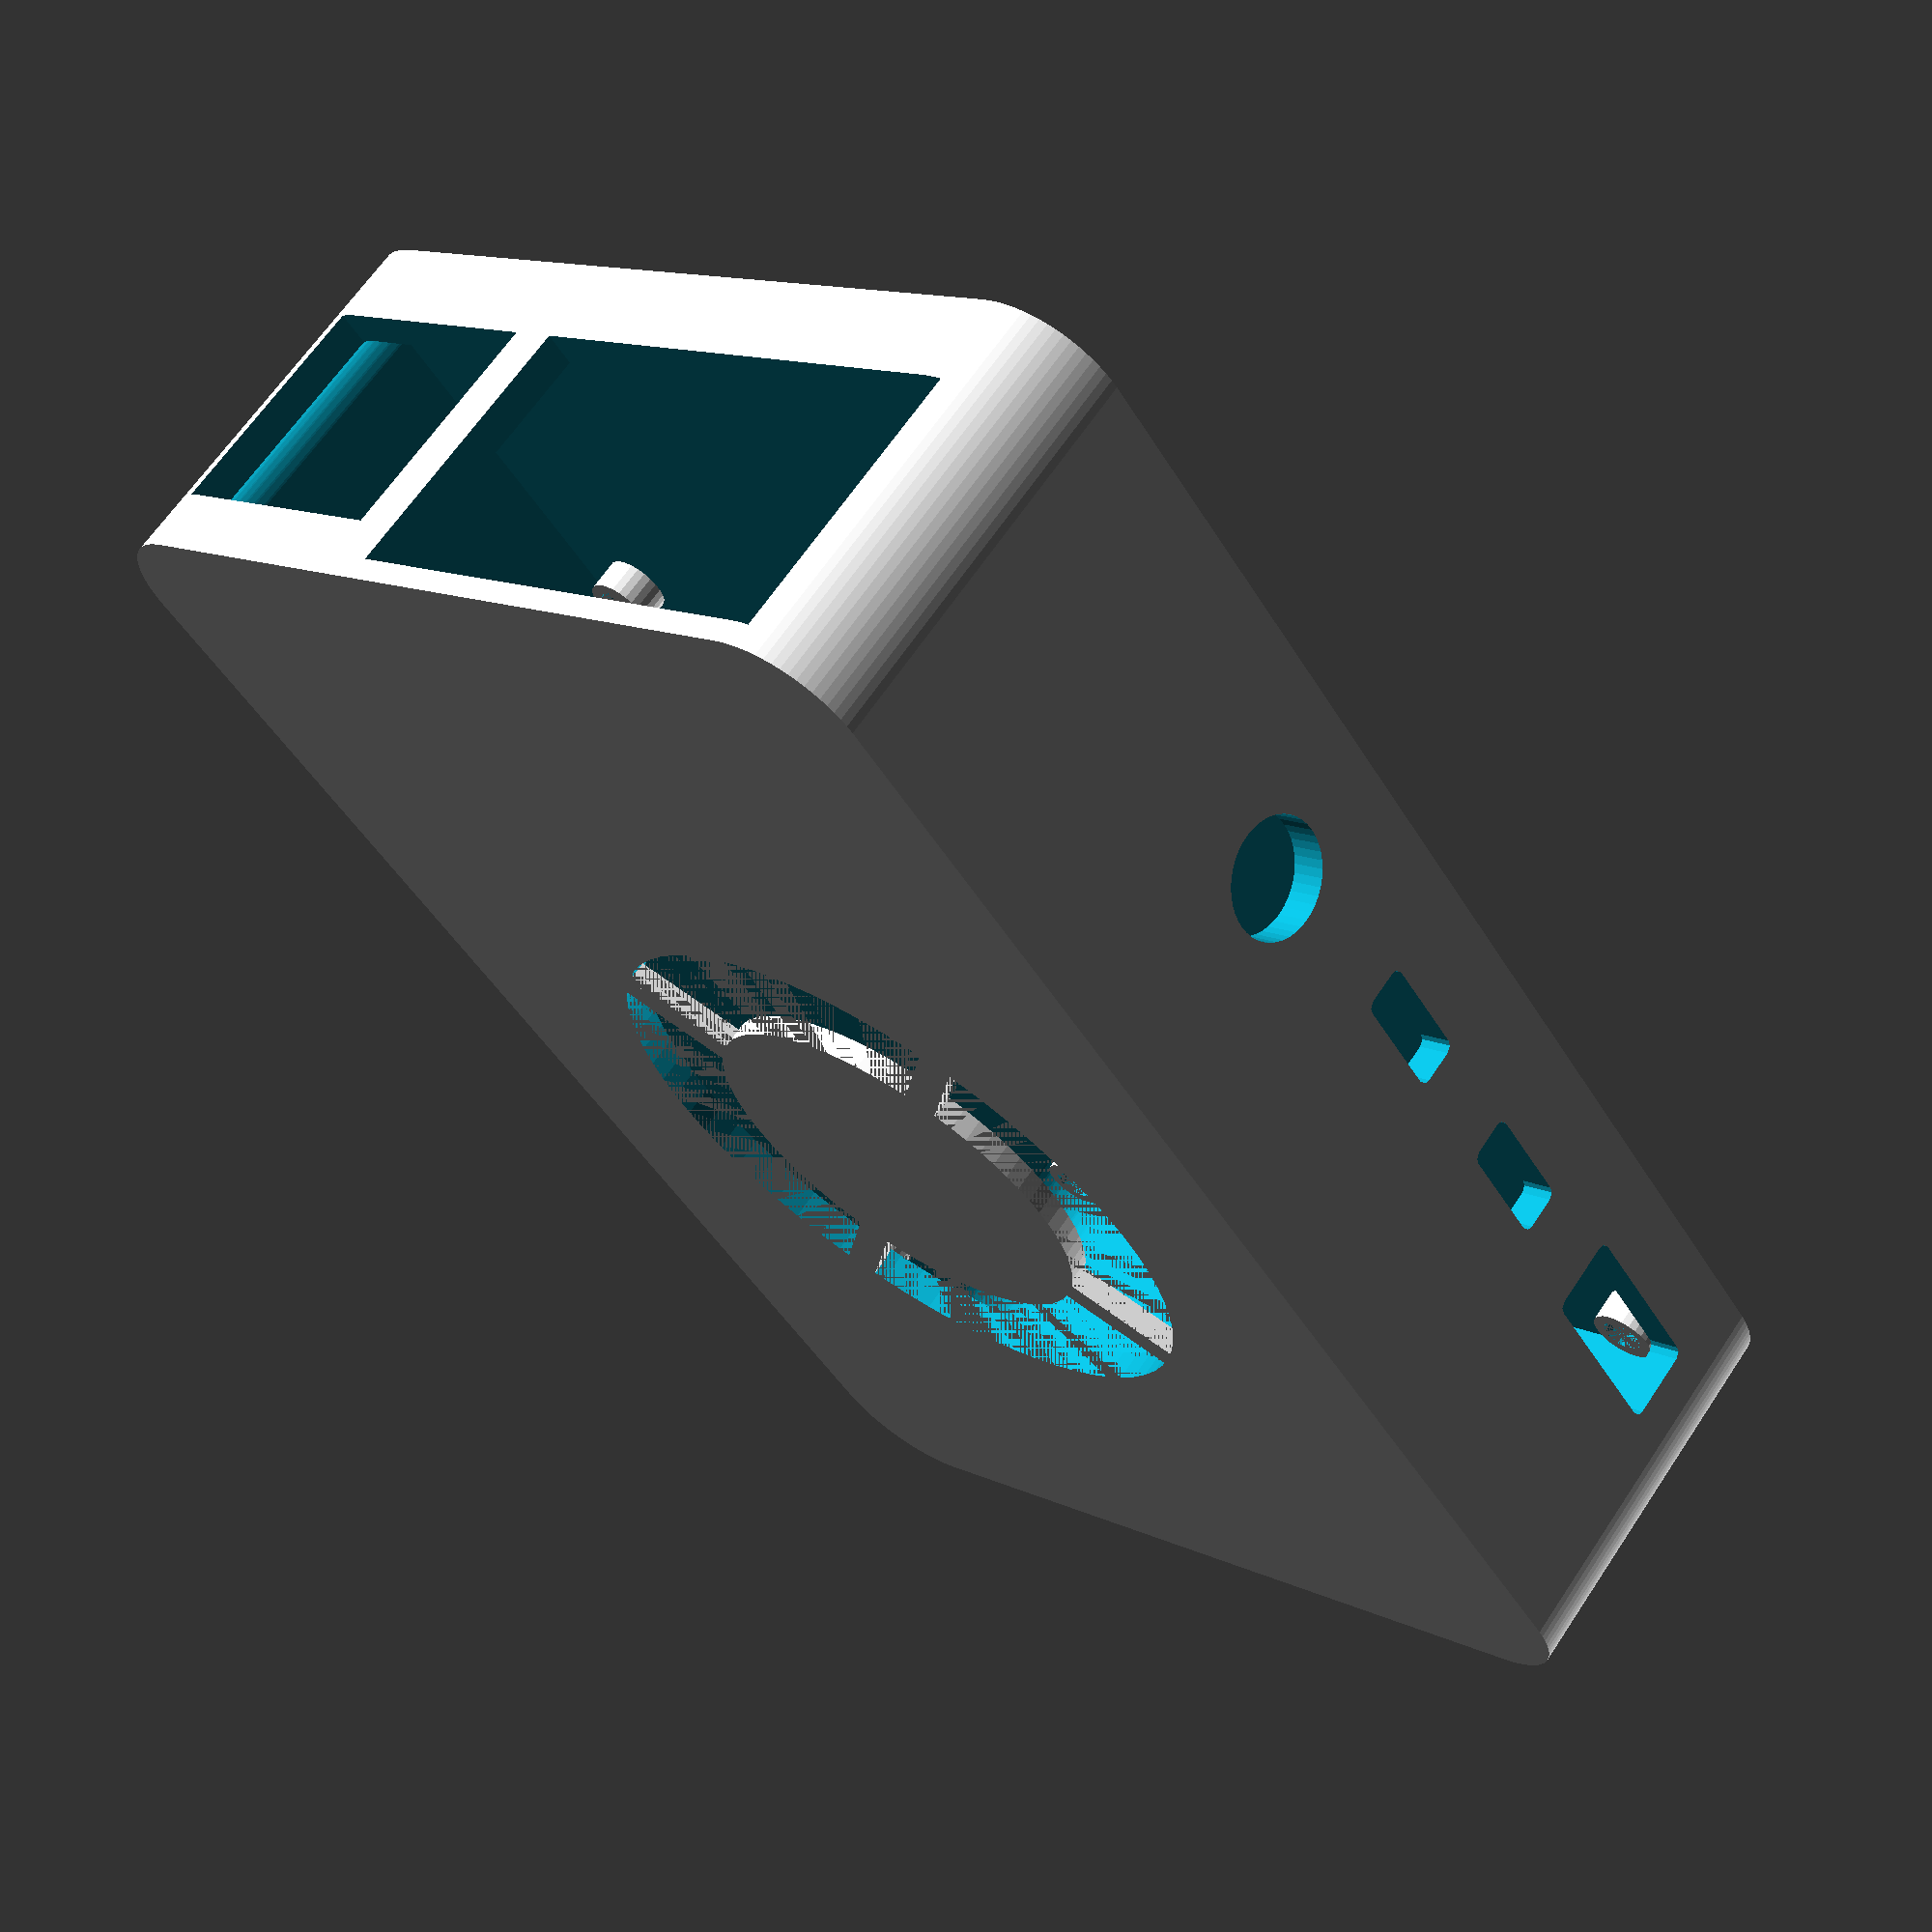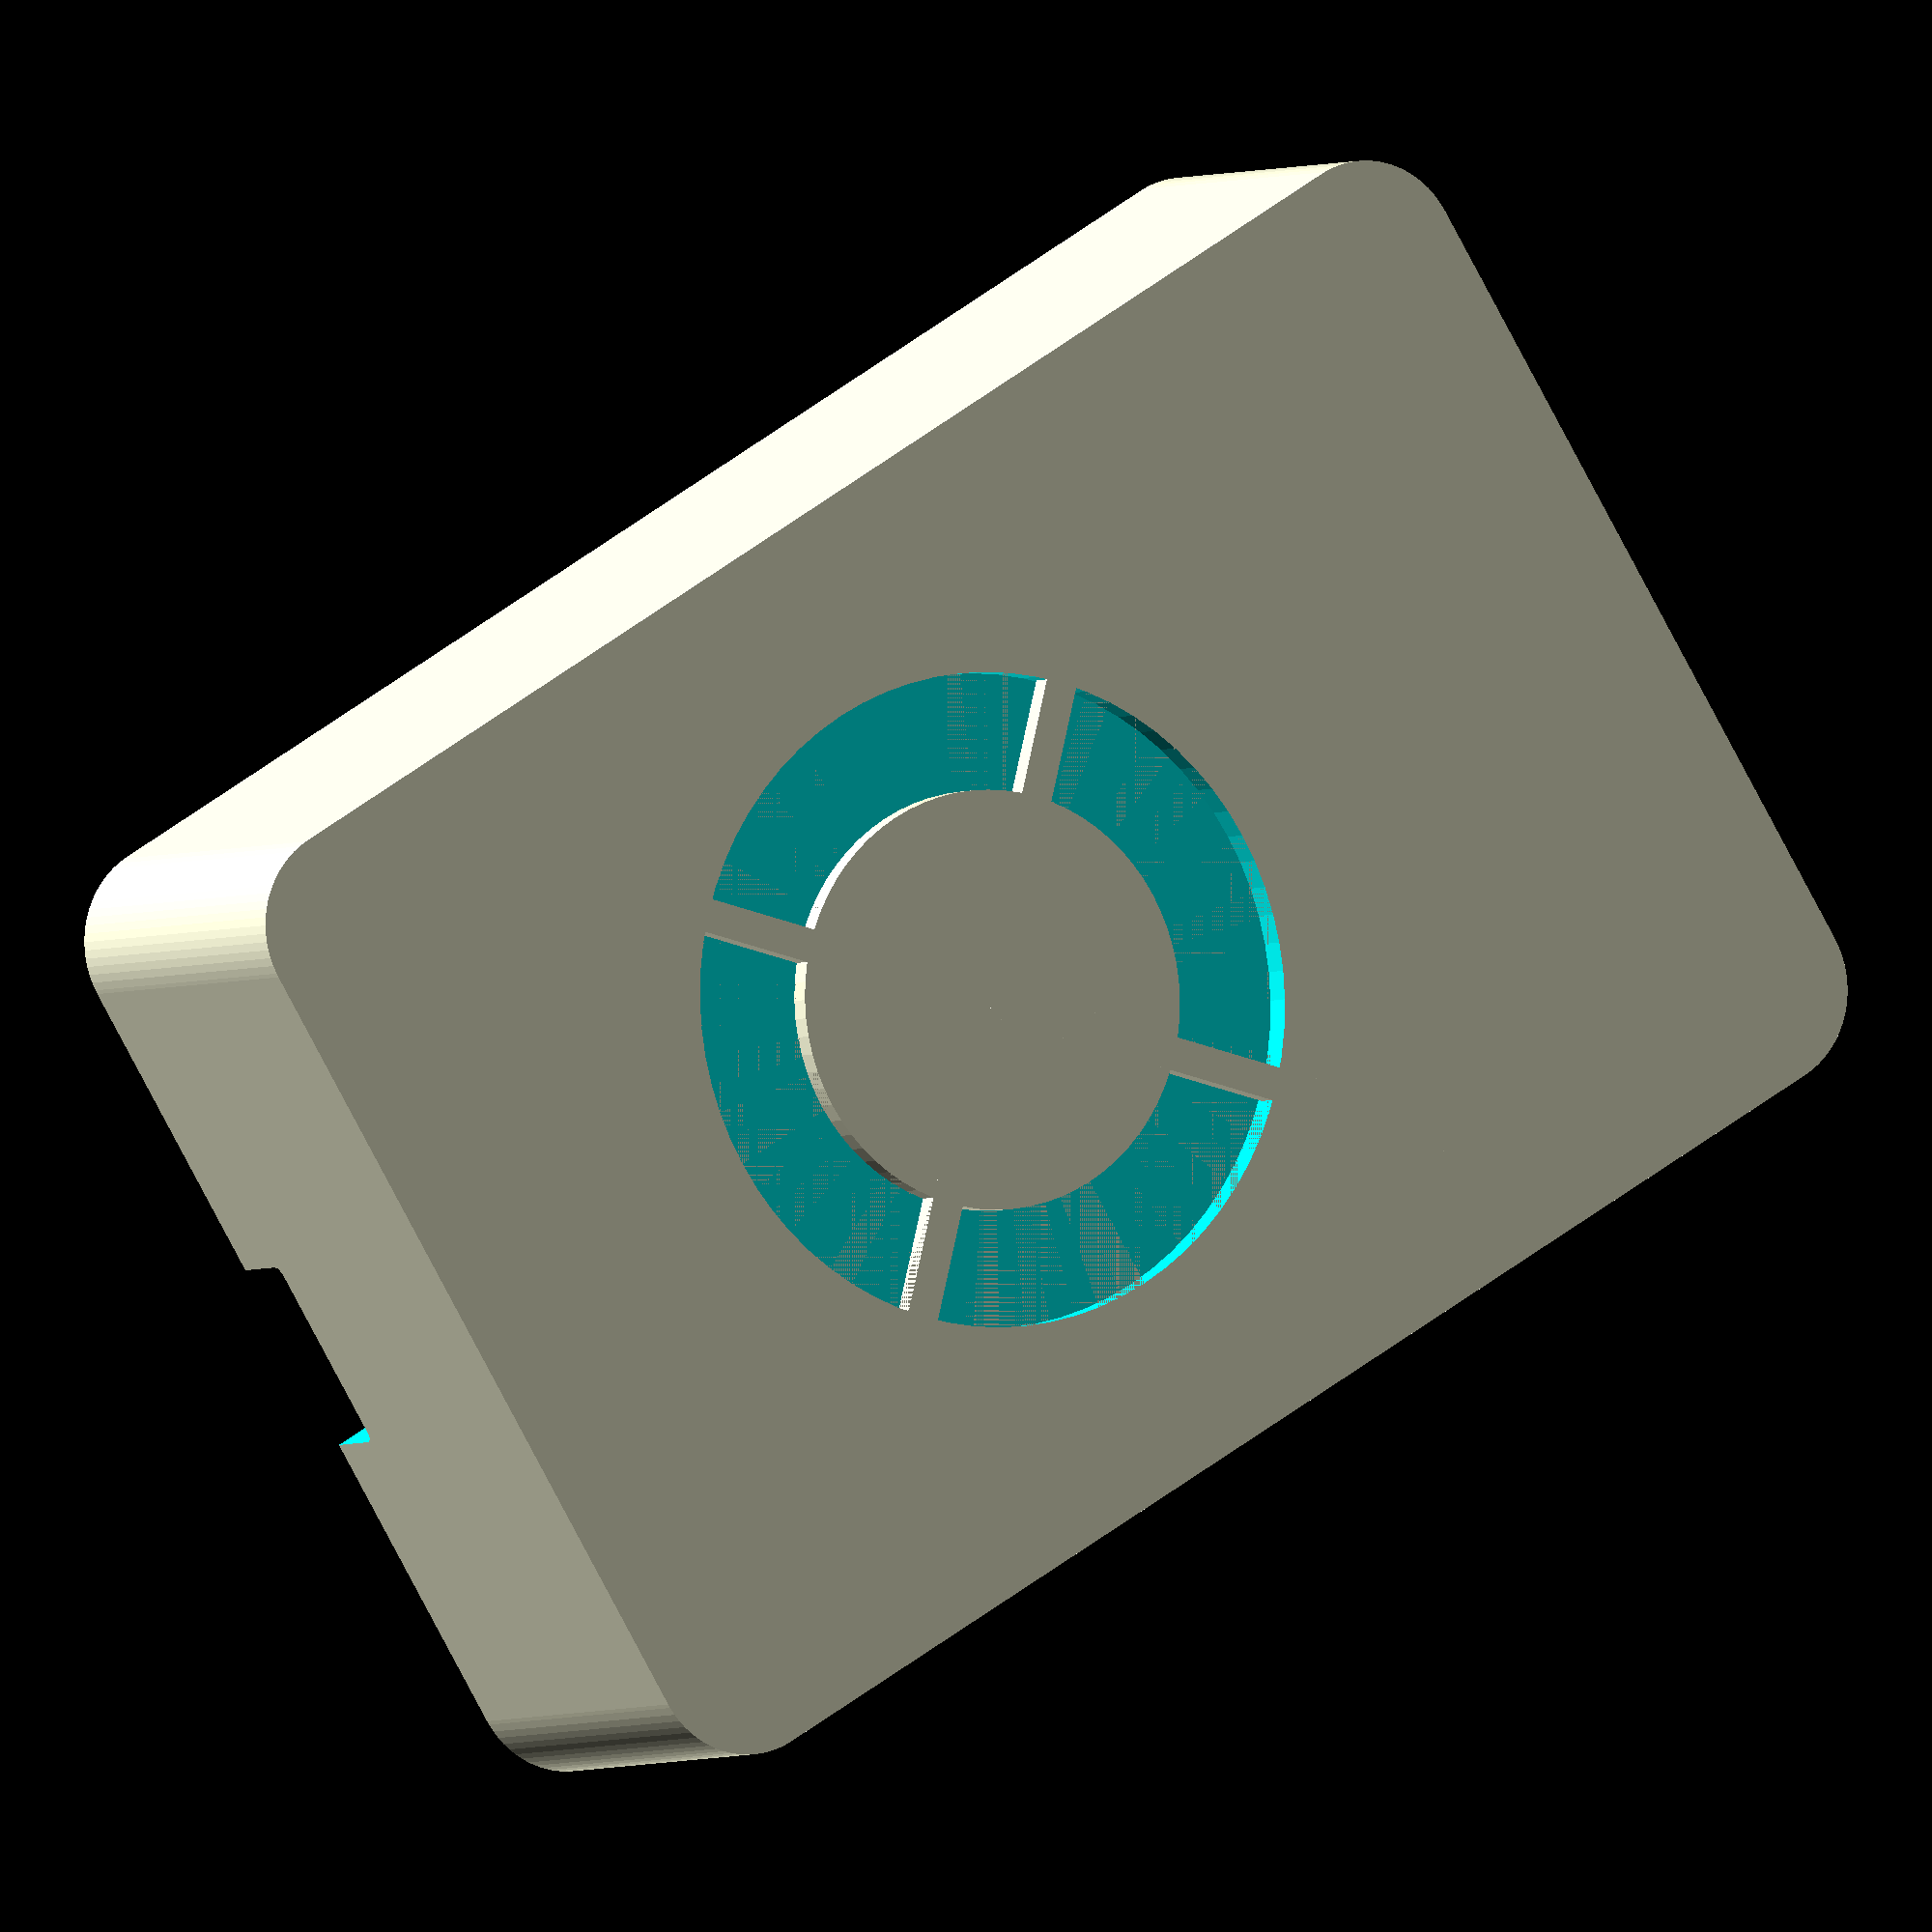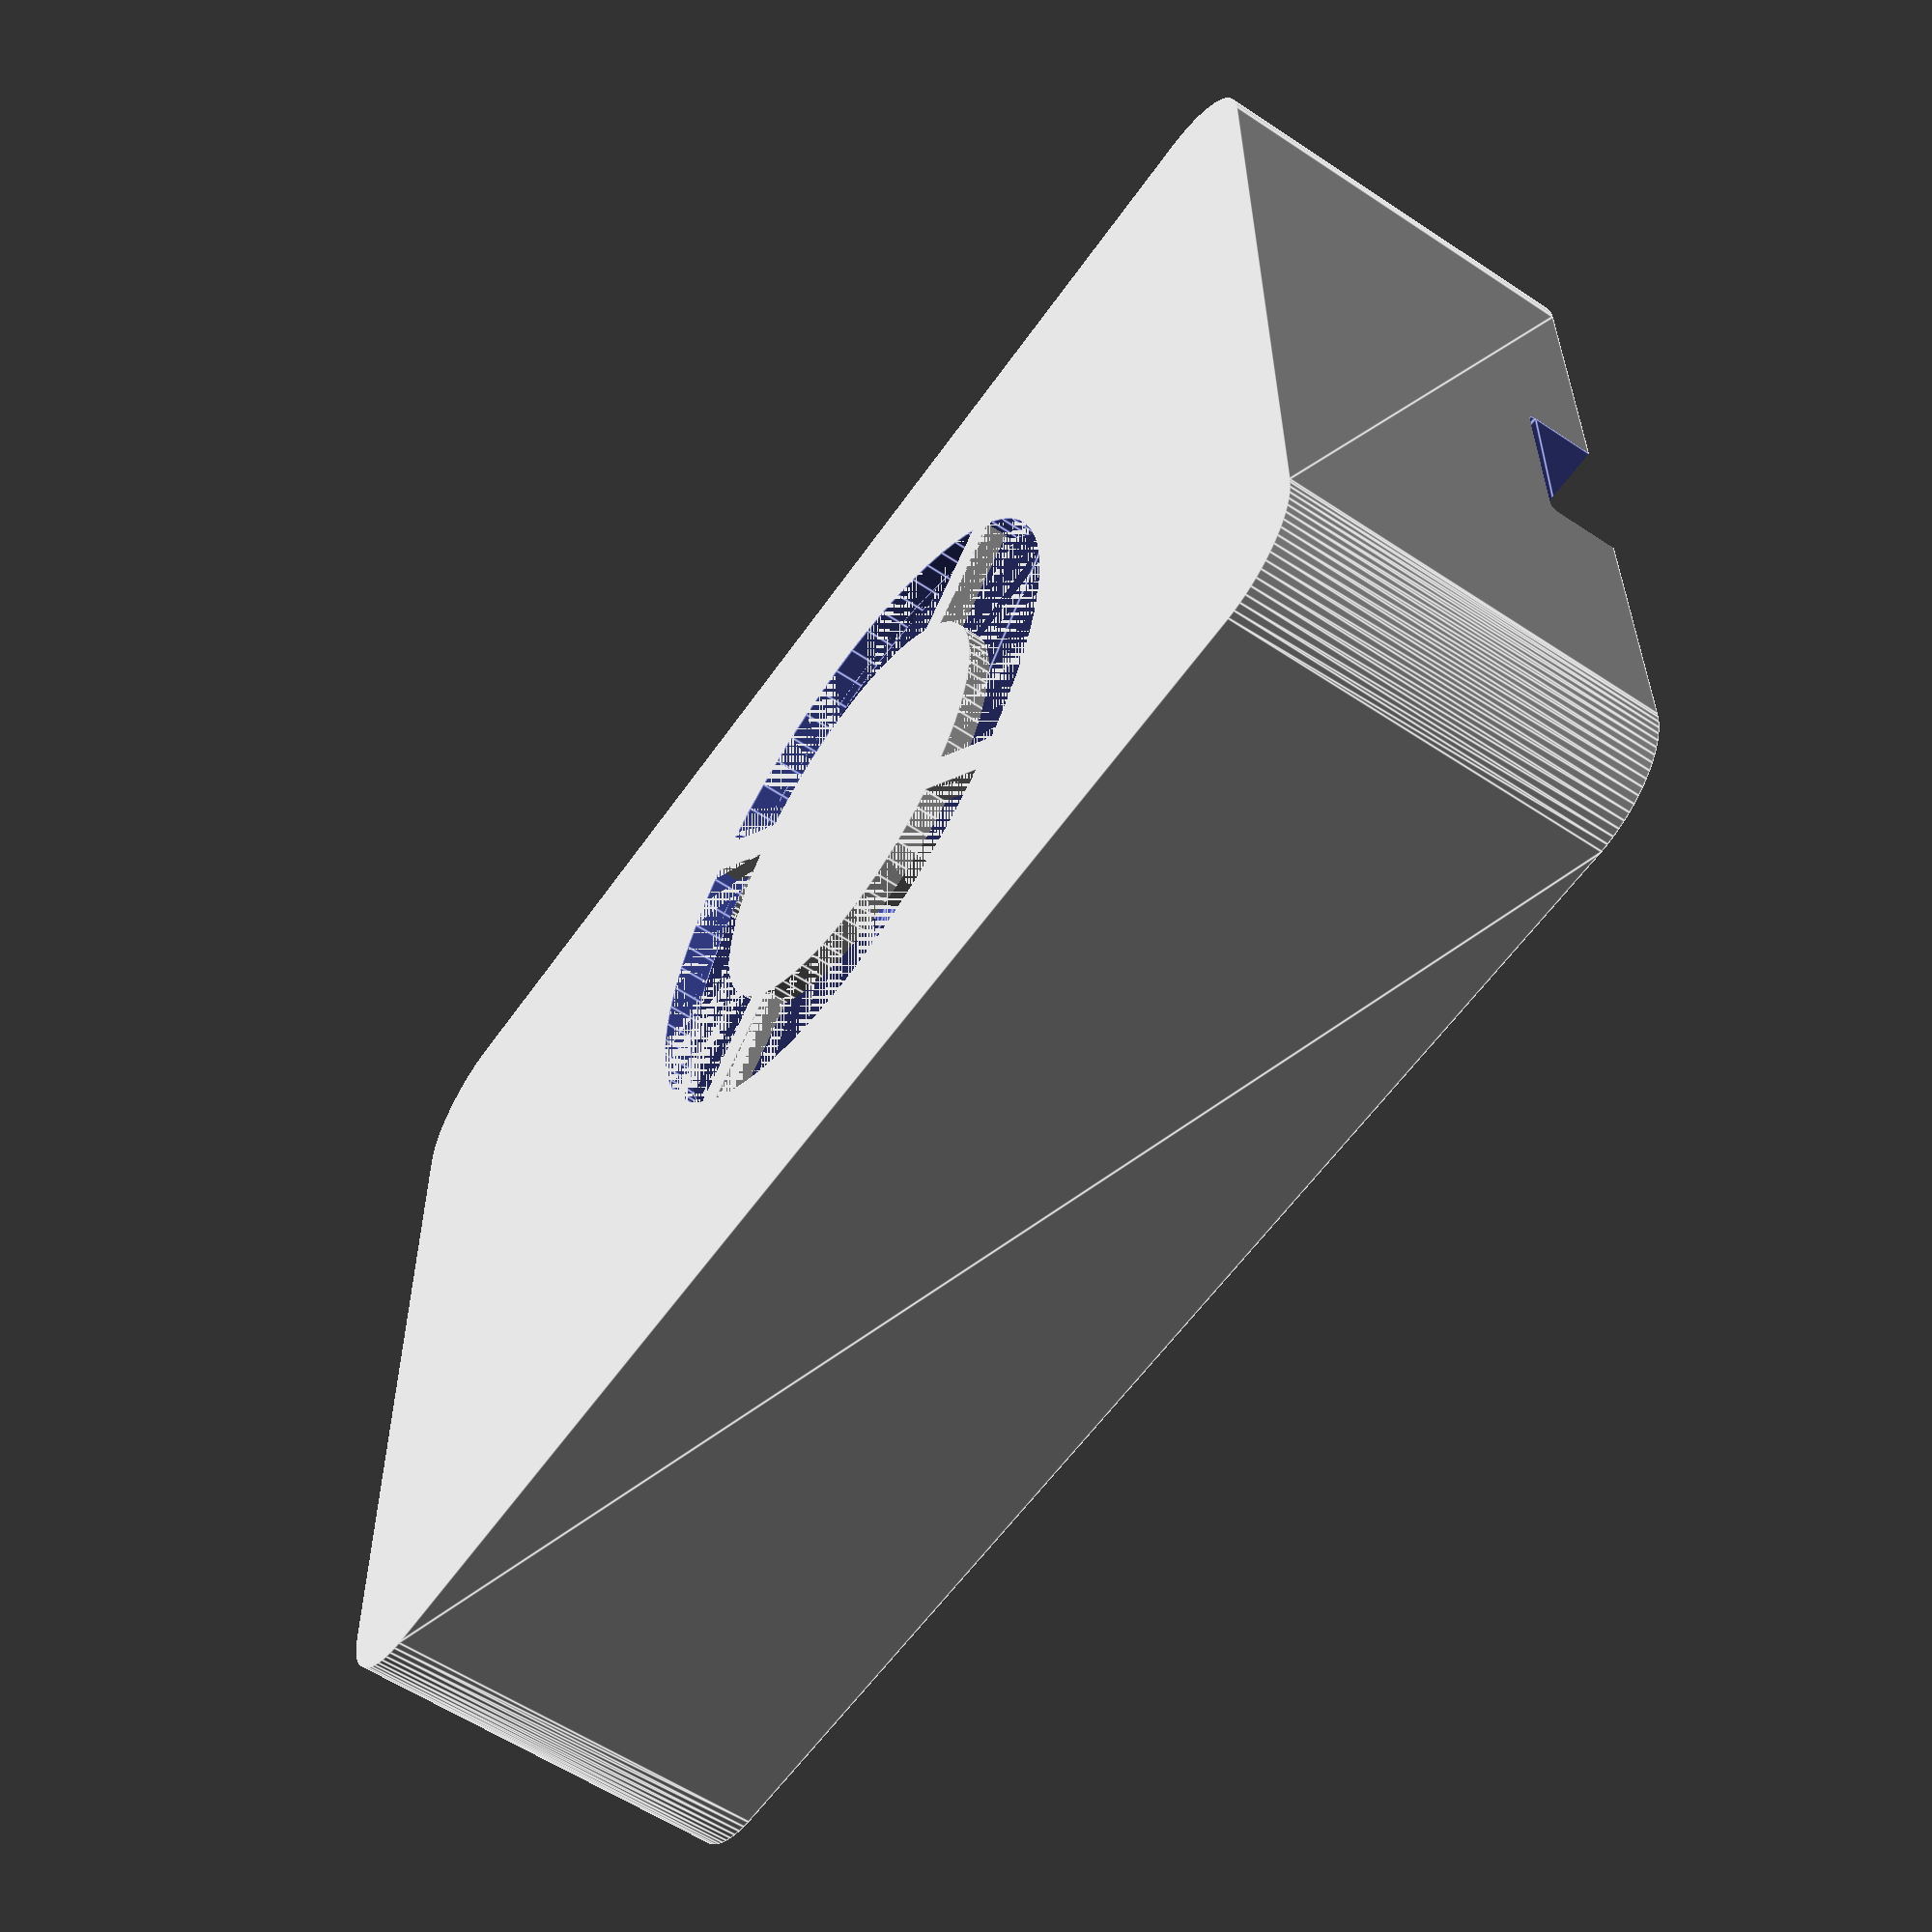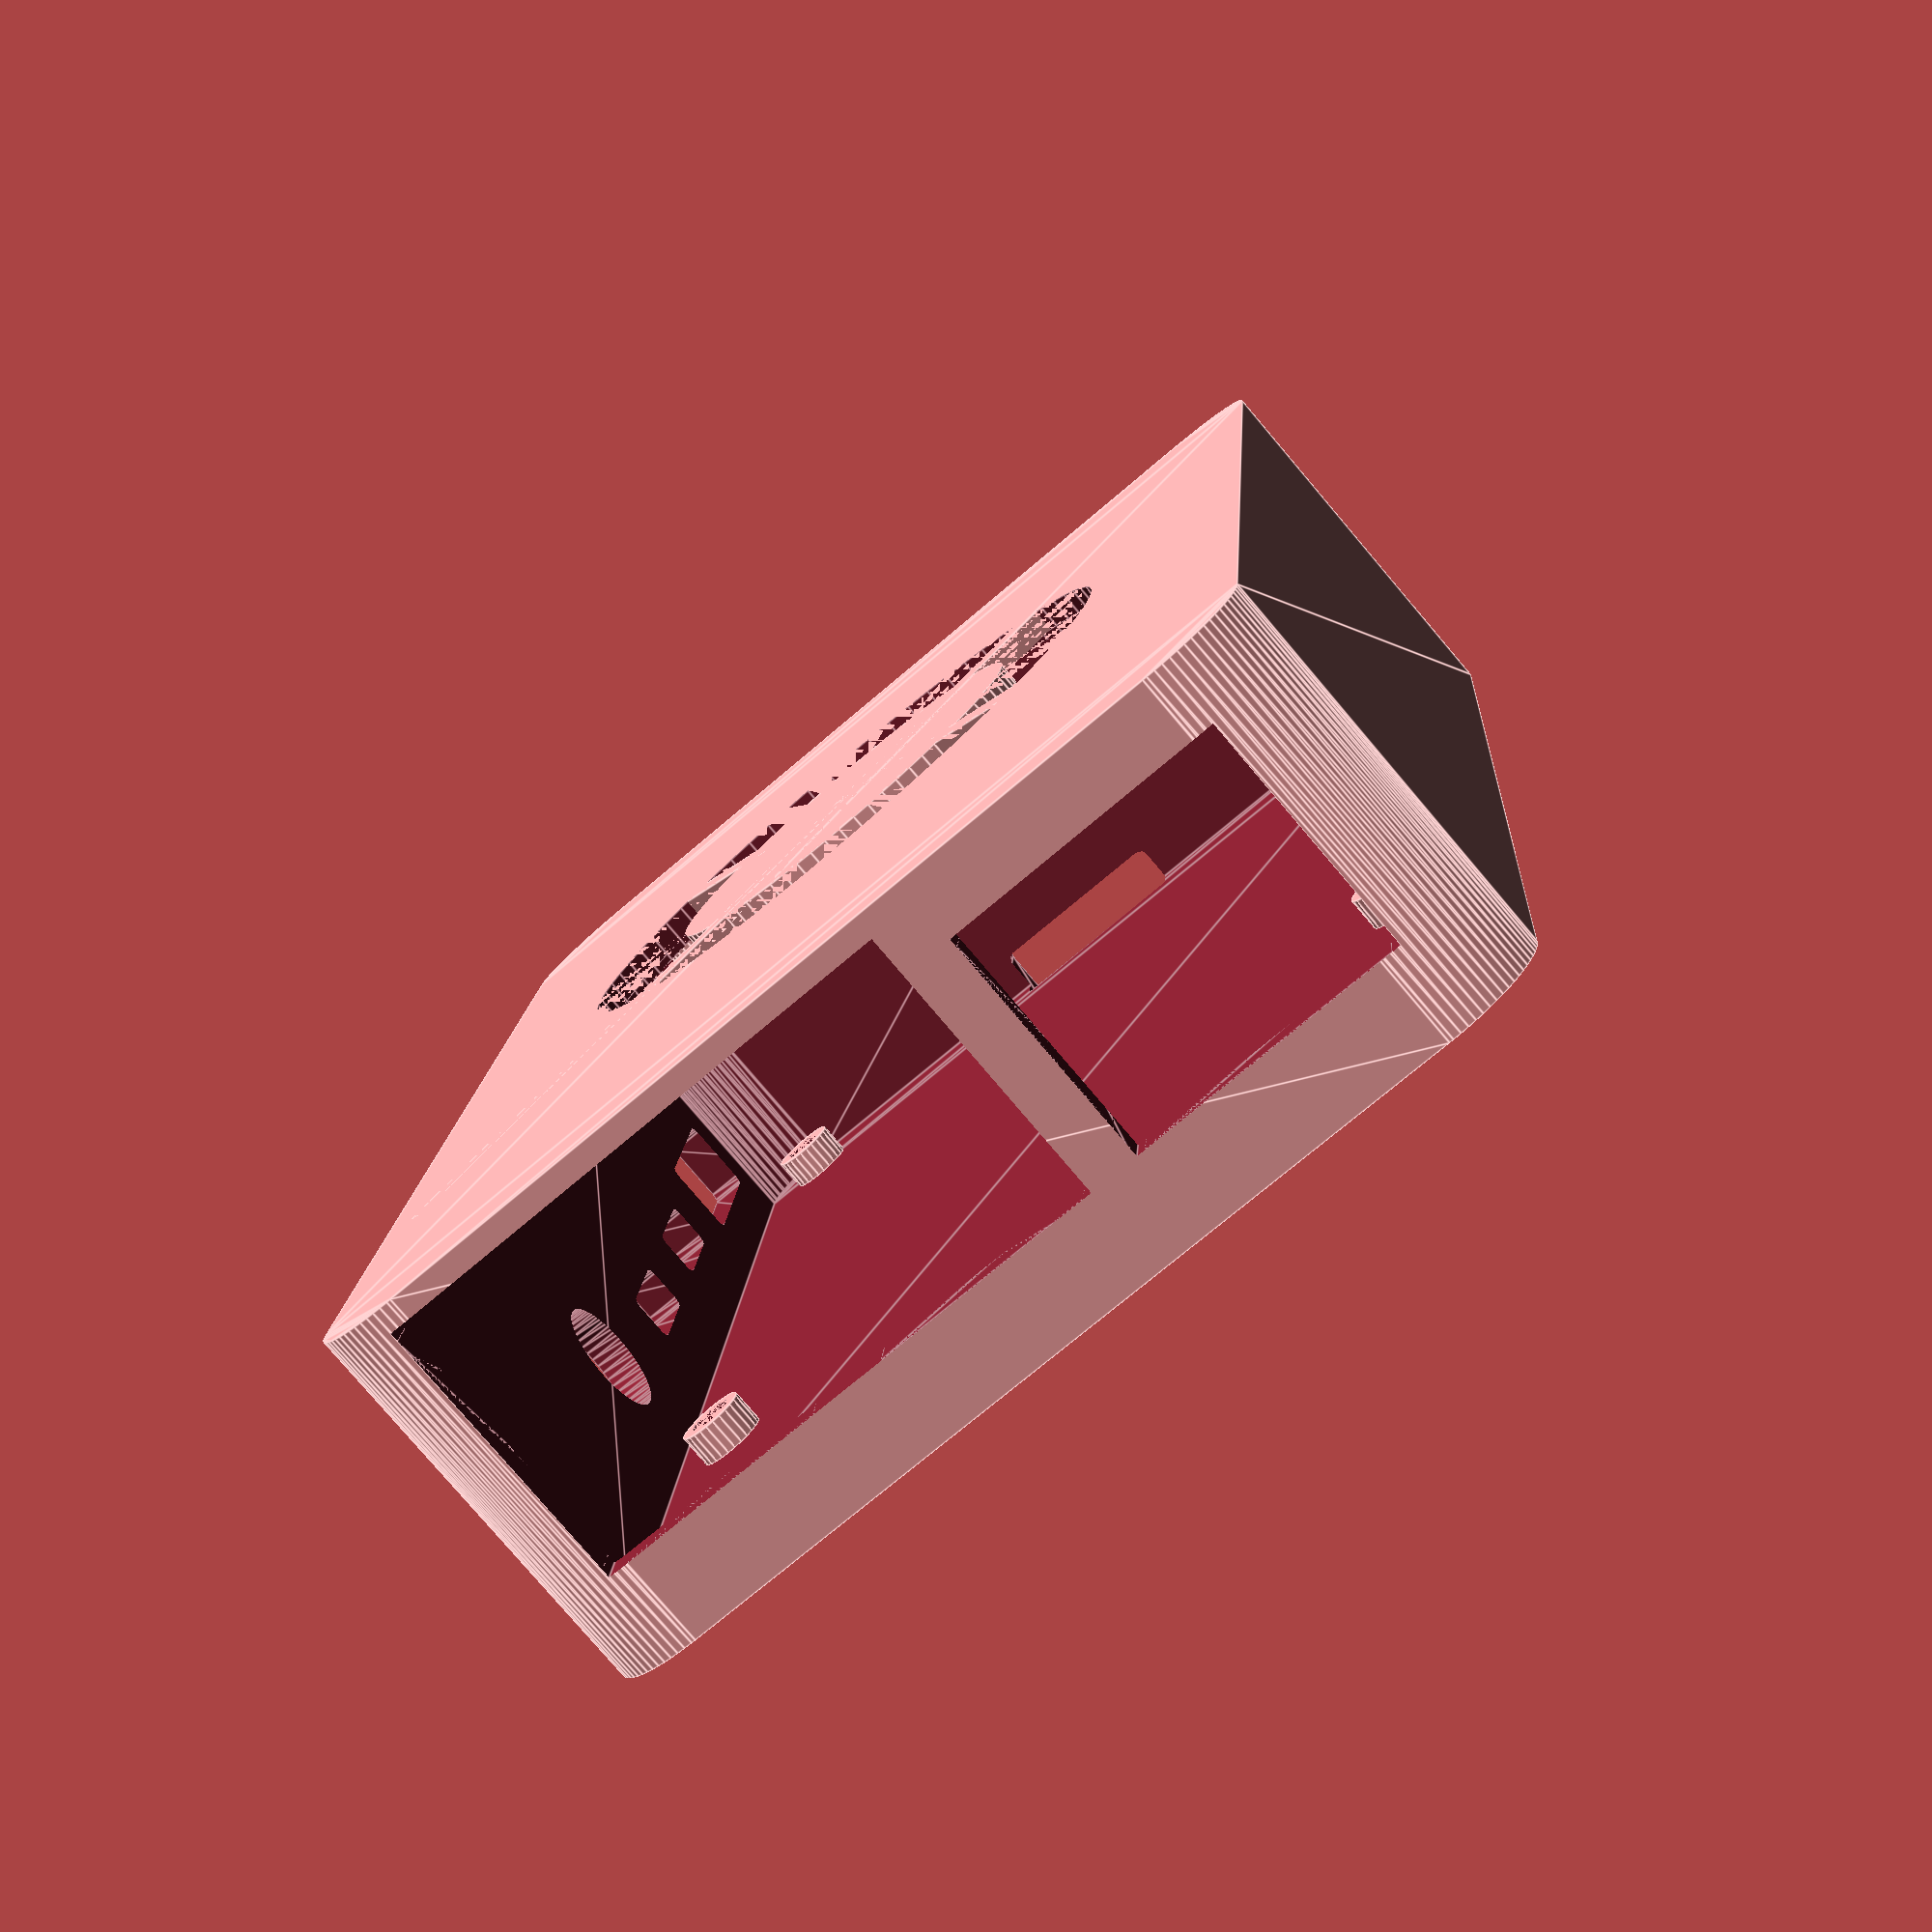
<openscad>
/*[Board selection]*/
boardSize="B"; // [A, B]
boardVersion=4; // [1,2,3,4]
boardVariant=""; // [Standard, Plus]

/* [Margins] */
// the margin between the board and the case
sideMargin=.9;
// margin around connectors
connectorHoleMargin=.5;
// space between the bottom of the board and the floor of the case
bottomMargin=2;
// margin around the port blocks
portBlockMargin=0.5;

/*[Thickness]*/
// Thickness of the base
baseThickness=1.9;
// Thickness of the side walls
wallThickness=2.1;
// Lid Thickness
lidThickness=1.9;

/*[Resolution]*/
$fs=.5;
$fa=5;

/*[Features]*/
sdCardExtendToCaseBottom=true;
lidHeight=10;
coverCase=true;
heightDelta=0; //[-20:0.1:40]

/*[What parts to render]*/
renderParts="whole"; //[whole, top, bottom, split]
splitHeight=7; // [0:0.1:50]

/*[Vents]*/
// the size of the margin on the the outside of the board outline where vents are not allowed
bottomVentInsets=4;
// the ratio of open to filled surface (decimal between 0 and 1, higher = more open)
bottomVentsOpenRatio=.8;
// over height

bottomVentsFrequency=0;
/*[Fan spec]*/
fanMount="screws"; //[screws,grippers,throughScrews,recessedIntoLid]
fanSide=40;
fanHubDiameter=25;
fanSideRoundingRadius=2;
fanThickness=10.5;
fanScrewHoleRadius=1.5;
// distances from outside
fanDistanceFromEdge=.5;
fanDiameter=fanSide-fanDistanceFromEdge*2;
fanHoleOutsideDistanceFromEdge=1.9;
fanHoleDistanceFromEdge=fanHoleOutsideDistanceFromEdge+fanScrewHoleRadius;
// how wide are the fingers gripping the fan
fanGripWidth=8;
// how far off-center length-ways is the fan (negative=towards sdcard)
fanXoffset=-5;
fanYoffset=0;
// stand-off to leave space for the fan to spin
fanGrillDistance=.5;
fanGripperTolerance=.1;

/* [Hidden] */
// The below are not configurable
boardThickness=1;
boardCornerRadius=3;
mountingHoleXoffset=58;
mountingHoleYoffset=49;

usbBlockDepth=17.5;
usbBlockCenterOffset=4;
ethBlockDepth=22;
ethBlockCenterOffset=4;

usbBlockHeight=16;

MIN=-1;
CENTER=0;
MAX=1;

function getBoardLength() = boardSize=="B"?85:65;
function getBoardHeight() = 56;
function getBoardMaxZ()=boardThickness+usbBlockHeight+connectorHoleMargin*2;

insideCaseHeight=getBoardMaxZ()+bottomMargin+(coverCase?0:lidThickness)+heightDelta;
outsideCaseHeight=insideCaseHeight+baseThickness+(coverCase?lidThickness:0);
caseLength=getBoardLength()+(sideMargin+wallThickness)*2;
caseWidth=getBoardHeight()+(sideMargin+wallThickness)*2;

module alignToBoard(x=CENTER, y=CENTER, z=CENTER) {
  translate([x*getBoardLength()/2, y*getBoardHeight()/2, z*boardThickness]) {
    children();
  }
}

module alignToMountingHoles(z=MIN) {
  for (x=[MIN, MAX]) {
    for (y=[MIN, MAX]) {
      alignToMountingHole(x,y, z) children();
    }
  }
}

module alignToMountingHole(x=MIN, y=MIN, z=CENTER) {
  alignToBoard(MIN, MIN, z){
    translate([3.5, 3.5, 0]) {
      translate([(x+1)/2*mountingHoleXoffset, (y+1)/2*mountingHoleYoffset, 0]) {
        children();
      }
    }
  }
}

module boardOutline(holes=true) {
  circleXoffset=getBoardLength()-boardCornerRadius*2;
  circleYoffset=getBoardHeight()-boardCornerRadius*2;
  difference() {
    hull() {
      for (x=[0:1]) {
        for (y=[0:1]) {
          translate([-circleXoffset/2+x*circleXoffset, -circleYoffset/2+y*circleYoffset, 0]) {
            circle(r=boardCornerRadius);
          }
        }
      }
    }
    if (holes) {
      alignToMountingHoles() circle(r=2.8/2);;
    }
  }
}

module board() {
  linear_extrude(height=boardThickness, center=true, convexity=10, twist=0) {
    boardOutline();
  }
}

module alignToPowerConnector() {
  xoffset=(boardSize=="B" && boardVersion>=4)?(3.5+7.7):(10.6);
  alignToBoard(MIN, MIN, MAX){
    translate([xoffset, 0, 3.2/2]) {
      children();
    }
  }
}

module alignToHdmi0() {
  alignToBoard(MIN, MIN, MAX){
    translate([3.5+7.7+14.8, 0, 3/2]) {
      children();
    }
  }
}

module alignToHdmi1() {
  alignToHdmi0()
    translate([13.5, 0, 0])
      children();
}

module alignToAudioJack() {
  xoffset=(boardSize=="B" && boardVersion>=4)?(3.5+7.7+14.8+13.5+7+7.5):53.5;
  alignToBoard(MIN, MIN, MAX) translate([xoffset, 0, 6/2]) {
    children();
  }
}

module powerConnectorOutline(margin=connectorHoleMargin) {
  if (boardSize=="B" && boardVersion>=4) {
    offset(r=margin)
      square(size=[10,4], center=true); // 9.1x3.8
  } else {
    offset(r=margin)
    square(size=[10,4], center=true); // 9.1x3.8
  }
}

module powerConnectorHole() {
  alignToPowerConnector() hdmiSideHole() powerConnectorOutline();
}

module hdmiSideHole() {
  caseHole(rotation=0) children();
}

module caseHole(rotation=0) {
  rotate([0, 0, rotation]) {
    translate([0, -sideMargin, 0]) {
      rotate([90, 0, 0]) {
        linear_extrude(height=wallThickness*2, center=true, convexity=10, twist=0) {
          children();
        }
      }
    }
  }
}

module microHdmiHoleOutline(margin=connectorHoleMargin) {
  offset(r=margin)
  square(size=[6, 2], center=true);
}

module hdmi0hole() {
  alignToHdmi0(){
    hdmiSideHole(){
      microHdmiHoleOutline();
    }
  }
}

module hdmi1hole() {
  alignToHdmi1(){
    hdmiSideHole(){
      microHdmiHoleOutline();
    }
  }
}

module audioJackHole() {
  alignToAudioJack() hdmiSideHole() circle(d=6+connectorHoleMargin*2); // 6 measured
}

module hdmiConnectorOutline(margin=connectorHoleMargin) {
  offset(r=margin) square(size=[14, 4.5], center=true);
}

module hdmiHoles() {
  if (boardSize=="B" && boardVersion==4) {
    hdmi0hole();
    hdmi1hole();
  } else {
    alignToHdmi() hdmiSideHole() hdmiConnectorOutline();
  }
}

module alignToHdmi() {
  alignToBoard(MIN, MIN, MAX) translate([32, 0, 6.5/2]) children();
}

module usbHoleOutline(margin=.5) {
  height=(boardSize=="B")?16:8; // FIX height for model A
  offset(r=margin)
  square(size=[13.5, height], center=true);
}

module alignToUsbLeft() {
  yOffset=(boardVersion>=4)?9:29;
  alignToBoard(MAX, MIN, MAX) translate([0, yOffset, 16/2]) children();
}

module alignToUsbRight() {
  yoffset=(boardVersion>=4)?(27-9):(47-29);
  alignToUsbLeft() translate([0, yoffset, 0]) children();
}

module usbSideHole() {
  rotate([0, 0, 90]) hdmiSideHole() children();
}

module usbHoleLeft() {
  alignToUsbLeft() usbSideHole() usbHoleOutline();
}

module usbHoleRight() {
  alignToUsbRight() usbSideHole() usbHoleOutline();
}

module alignToSingleUsb() {
  alignToBoard(MAX, MIN, MAX) translate([0, 29, 8/2]) children();
}

module singleUsbHole(margin=connectorHoleMargin) {
  alignToSingleUsb() usbSideHole() usbHoleOutline();
}

module usbHoles() {
  if (boardSize=="A") {
    singleUsbHole();
  } else{
    if (boardVersion==4 || boardVersion>1 || boardVersion==1&&boardVariant=="Plus") {
      usbHoleLeft();
      usbHoleRight();
    } else {
      #linear_extrude(height=10, center=true, convexity=10, twist=0) {
        text("Unsupported", size=10, font="Liberation Sans", halign="left", valign="baseline",
          spacing=1.0, direction="ltr", language="en", script="latin");
      }
    }
  }
}

module alignToEthPort() {
  yOffset=(boardVersion>=4)?45.75:10.25;
  alignToBoard(MAX, MIN, MAX) translate([0, yOffset, 13.5/2]) children();
}

module ethHoleOutline(margin=.5) {
  offset(r=margin)
  square(size=[16, 13.5], center=true);
}

module ethHoles() {
  if (boardSize!="A") {
    alignToEthPort() usbSideHole() ethHoleOutline();
  }
}

module sdCardHoleOutline(margin=connectorHoleMargin) {
  offset(r=margin)
    square(size=[11, 1], center=true);
}

module alignToSdCard() {
  alignToBoard(MIN, MIN, MIN) translate([0, 3.5+24.5, -.5]) children();
}

module sdCardHole(extendToCaseBottom=sdCardExtendToCaseBottom) {
  extraHeight=baseThickness+bottomMargin;
  translate([0, 0, extendToCaseBottom?(-extraHeight/2):0])
    minkowski() {
      alignToSdCard()
        caseHole(rotation=-90)
          sdCardHoleOutline();
      if (extendToCaseBottom) {
        cube(size=[.01,.01,extraHeight], center=true);
      }
    }
}

module bottomVentsPattern() {
  height=getBoardHeight();
  length=getBoardLength();
  distance=height/bottomVentsFrequency;
  xCount=ceil(bottomVentsFrequency/height*length);
  squareSide=distance*sqrt(bottomVentsOpenRatio);
  for (i=[0:xCount-1]) {
    for (j=[0:bottomVentsFrequency-1]) {
      translate([-length/2+i*distance+(distance-squareSide)/2, -height/2+j*distance+(distance-squareSide)/2, 0]) {
        square(squareSide);
      }
    }
  }
}

module bottomVentsOutline() {
  intersection() {
    offset(r=-bottomVentInsets)
      boardOutline();
    bottomVentsPattern();
  }
}

module bottomVents() {
  fudge=.1;
  if (bottomVentsFrequency>0) {
    #alignToBoard(CENTER, CENTER, MIN) translate([0, 0, -baseThickness-bottomMargin-fudge]) {
      linear_extrude(height=baseThickness+fudge*2, center=false, convexity=10, twist=0) {
        bottomVentsOutline();
      }
    }
  }
}

module topVents() {
  echo("TODO");
}

module sideVents(height) {
  echo("TODO");
}

module ventHoles(height) {
  bottomVents();
  topVents();
  sideVents(height);
}

module caseHoles(height) {
  powerConnectorHole();
  hdmiHoles();
  audioJackHole();
  usbHoles();
  ethHoles();
  sdCardHole();
  ventHoles(height);
}

module fanGrill() {
  difference() {
    cylinder(d=fanDiameter, h=lidThickness, center=false);
    cylinder(d=fanHubDiameter, h=lidThickness, center=false);
    for (i=[0:3]) {
      rotate([0, 0, 45+i*90]) {
        translate([0, -1, 0]) {
          cube(size=[fanSide, 2, fanThickness], center=false);
        }
      }
    }
  }
  translate([0, 0, lidThickness-fanGrillDistance]) {
    cylinder(d=fanDiameter, h=lidThickness, center=false);
  }
}

module alignToFanScrewHoles() {
  screwHoleDistance=fanSide-fanHoleDistanceFromEdge*2;
  translate([-screwHoleDistance/2, -screwHoleDistance/2, 0]) {
    for (i=[0:1]) {
      for (j=[0:1]) {
        translate([i*screwHoleDistance, j*screwHoleDistance, 0]) {
          children();
        }
      }
    }
  }
}

module basicCaseShell() {
  difference() {
    // shell
    alignToBoard(CENTER, CENTER, MIN) translate([0, 0, -baseThickness-bottomMargin]) difference(){
      // outside of shell
      linear_extrude(height=outsideCaseHeight, center=false, convexity=10, twist=0) {
        offset(r=wallThickness+sideMargin)
        boardOutline(holes=false);
      }
      // inside of shell
      translate([0, 0, baseThickness]) {
        linear_extrude(height=insideCaseHeight, center=false, convexity=10, twist=0) {
          offset(r=sideMargin)
          boardOutline(holes=false);
        }
      }
    }
    //holes
    caseHoles(height=outsideCaseHeight);
    // inner volumes for the port blocks
    alignToEthPort() portBlock(ethBlockDepth, ethBlockCenterOffset) ethHoleOutline(0);
    hull() {
      alignToUsbLeft() portBlock(usbBlockDepth, usbBlockCenterOffset) usbHoleOutline(0);
      alignToUsbRight() portBlock(usbBlockDepth, usbBlockCenterOffset) usbHoleOutline(0);
    }

    // fan grill
    alignToCaseOuterShell(CENTER, CENTER, MAX) translate([fanXoffset, fanYoffset, 0]) {
      mirror([0, 0, 1]){
        if (fanMount=="recessedIntoLid") {
          linear_extrude(height=lidThickness, center=false, convexity=10, twist=0) {
            offset(r=fanGripperTolerance)
            fanOutline();
          }
        }else{
          fanGrill();
          if (fanMount=="throughScrews"){
            alignToFanScrewHoles() cylinder(r=fanScrewHoleRadius, h=lidThickness*2, center=false);
          }
        }
      }
    }
  }

  // fan mount
  alignToCaseOuterShell(CENTER, CENTER, MAX){
    translate([fanXoffset, fanYoffset, -lidThickness]) {
      if (fanMount=="grippers" || fanMount=="recessedIntoLid") {
        // grippers
        translate([0, 0, (fanMount=="recessedIntoLid")?lidThickness:0]) {
          for (i=[0:3]) {
            rotate([0, 0, i*90]) {
              translate([0, fanSide/2+fanGripperTolerance, 0]) {
                rotate([0, 90, 0]) {
                  fanGrip();
                }
              }
            }
          }
        }
      } else if (fanMount=="screws"){
        fanScrewHoleLength=2;
        for (i=[0:3]) {
          rotate([0, 0, i*90]) {
            translate([fanSide/2-fanHoleDistanceFromEdge, fanSide/2-fanHoleDistanceFromEdge, 0]) {
              mirror([0, 0, 1]) {
                difference() {
                  cylinder(r=fanScrewHoleRadius+.4, h=fanScrewHoleLength, center=false);
                  cylinder(r1=fanScrewHoleRadius*.95, r2=fanScrewHoleRadius*1.01, h=fanScrewHoleLength, center=false);
                }
              }
            }
          }
        }
      }
    }
  }
  // board mounting points
  alignToMountingHoles(z=MIN) translate([0, 0, -bottomMargin]) {
    difference() {
      cylinder(d=4, h=bottomMargin, center=false);
      cylinder(d=2.6, h=bottomMargin, center=false);
    }
  }
}

module alignToCaseOuterShell(x=CENTER, y=CENTER, z=CENTER) {
  caseMinZ=-baseThickness-bottomMargin-boardThickness;
  caseCenterZ=caseMinZ+outsideCaseHeight/2;
  translate([0, 0, caseCenterZ]) {
    translate([x*caseLength/2, y*caseWidth/2, z*outsideCaseHeight/2]) children();
  }
}

module portBlock(depth, offset) {
  minkowski() {
    translate([-depth+offset, 0, 0]) {
      rotate([0,90,0]) linear_extrude(height=depth, center=false) {
        rotate([0, 0, 90]) {
          children();
        }
      };
    }
    cube(size=portBlockMargin*2, center=true);
  }
}

module roundedRectangle(sides=[10,10], roundingRadius=1) {
  xoffset=sides[0]-roundingRadius*2;
  yoffset=sides[1]-roundingRadius*2;
  translate([-xoffset/2, -yoffset/2, 0]) {
    hull() {
      for (x=[0:1]) {
        for (y=[0:1]) {
          translate([x*xoffset, y*yoffset, 0]) {
            circle(r=roundingRadius);
          }
        }
      }
    }
  }
}

module roundedSquare(side, roundingRadius=1) {
  roundedRectangle([side, side], roundingRadius);
}

module fanOutline() {
  roundedSquare(fanSide, fanSideRoundingRadius);
}

module basicFanMass(args) {
  linear_extrude(height=fanThickness, center=true, convexity=10, twist=0) {
    fanOutline();
  }
}

module fan(cubeMargin=0) {
  alignToBoard(MIN, MAX, MAX)
  translate([fanSide/2, -fanSide/2, 12]) {
    minkowski() {
      basicFanMass();
      cube(size=[cubeMargin, cubeMargin, cubeMargin], center=true);
    }
  }
}

module basicCaseLid() {
  alignToBoard(CENTER, CENTER, CENTER){
    difference() {
      linear_extrude(height=lidHeight, center=true, convexity=10, twist=0) {
        offset(r=wallThickness+sideMargin) boardOutline(holes=false);
      }
      translate([0, 0, lidThickness]) {
        linear_extrude(height=lidHeight, center=true, convexity=10, twist=0) {
          offset(r=sideMargin) boardOutline(holes=false);
        }
      }
    }
  }
}

module fanGrip() {
  linear_extrude(height=fanGripWidth, center=true, convexity=10, twist=0) {
    fanGripOutline();
  }
}

module fanGripOutline() {
  polygon(points=[
    [0,0],
    [fanThickness,0],
    [fanThickness+.75, -.6],
    [fanThickness+1, 0],
    [fanThickness+1, 2],
    [0,6]
    ]);
}

module cutter() {
  maxGripHeight=fanThickness+1;
  difference() {
    translate([0, 0, -baseThickness-bottomMargin-outsideCaseHeight/2+splitHeight]) {
      cube(size=[caseLength, caseWidth, outsideCaseHeight], center=true);
    }
    translate([fanXoffset, fanYoffset, -baseThickness-bottomMargin+outsideCaseHeight-lidThickness-maxGripHeight/2]) {
      cube(size=[fanSide+16, fanSide+16, maxGripHeight], center=true);
    }
  }
}

module caseBottom() {
  intersection() {
    basicCaseShell();
    cutter();
  }
}

module caseTop() {
  difference() {
    basicCaseShell();
    cutter();
  }
}

if (renderParts=="top") {
  caseTop();
} else if(renderParts=="bottom"){
  caseBottom();
} else if(renderParts=="whole"){
  basicCaseShell();
} else if(renderParts=="split"){
  translate([0, 0, 10]) {
    caseTop();
  }
  caseBottom();
}

</openscad>
<views>
elev=114.7 azim=53.5 roll=146.2 proj=p view=solid
elev=2.7 azim=328.7 roll=333.1 proj=o view=solid
elev=237.8 azim=359.4 roll=124.7 proj=p view=edges
elev=79.6 azim=94.4 roll=40.3 proj=p view=edges
</views>
